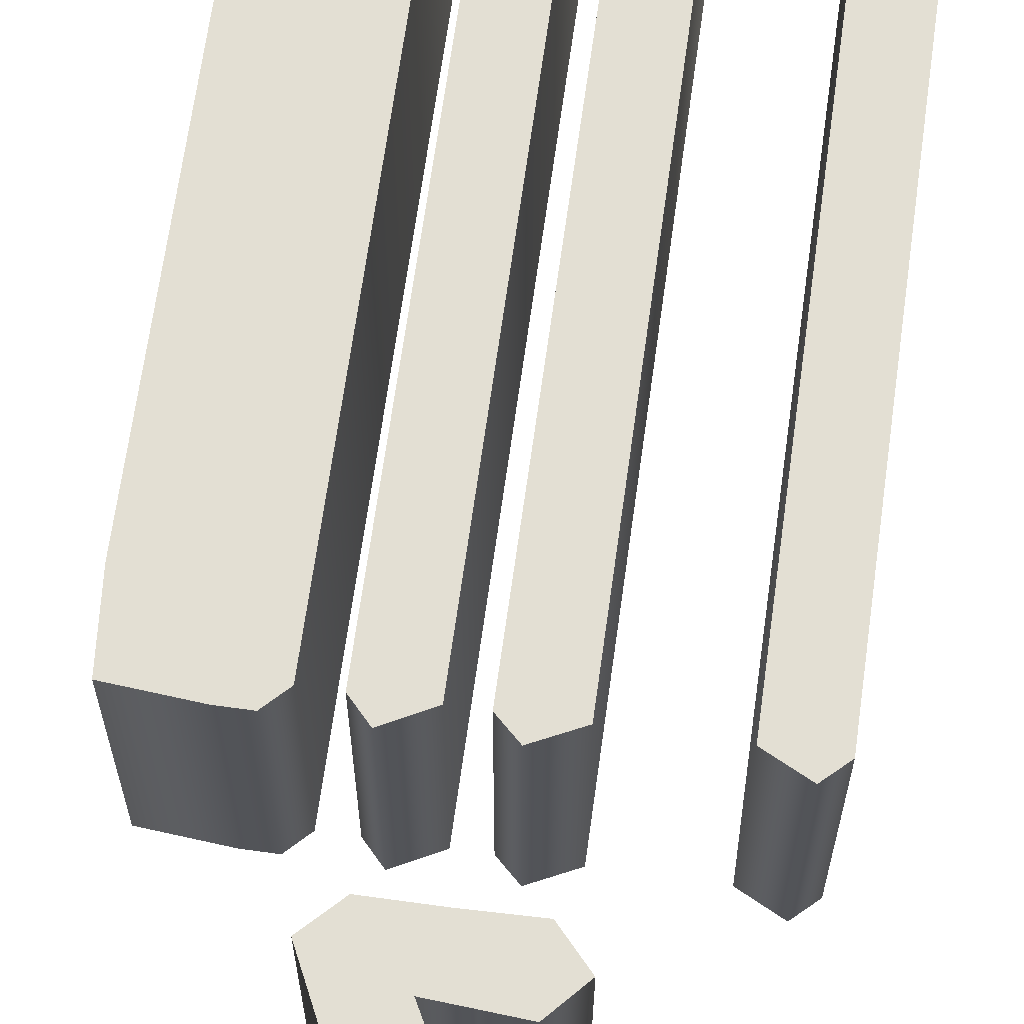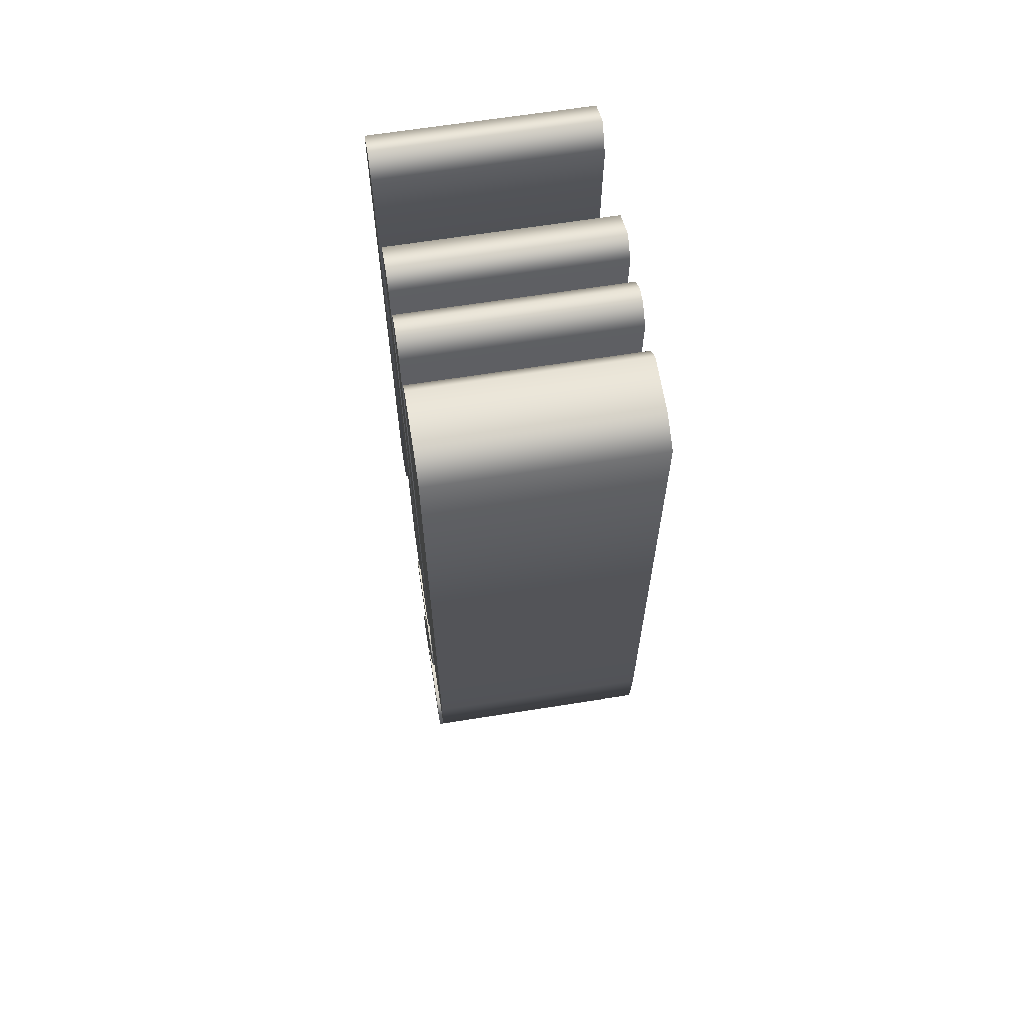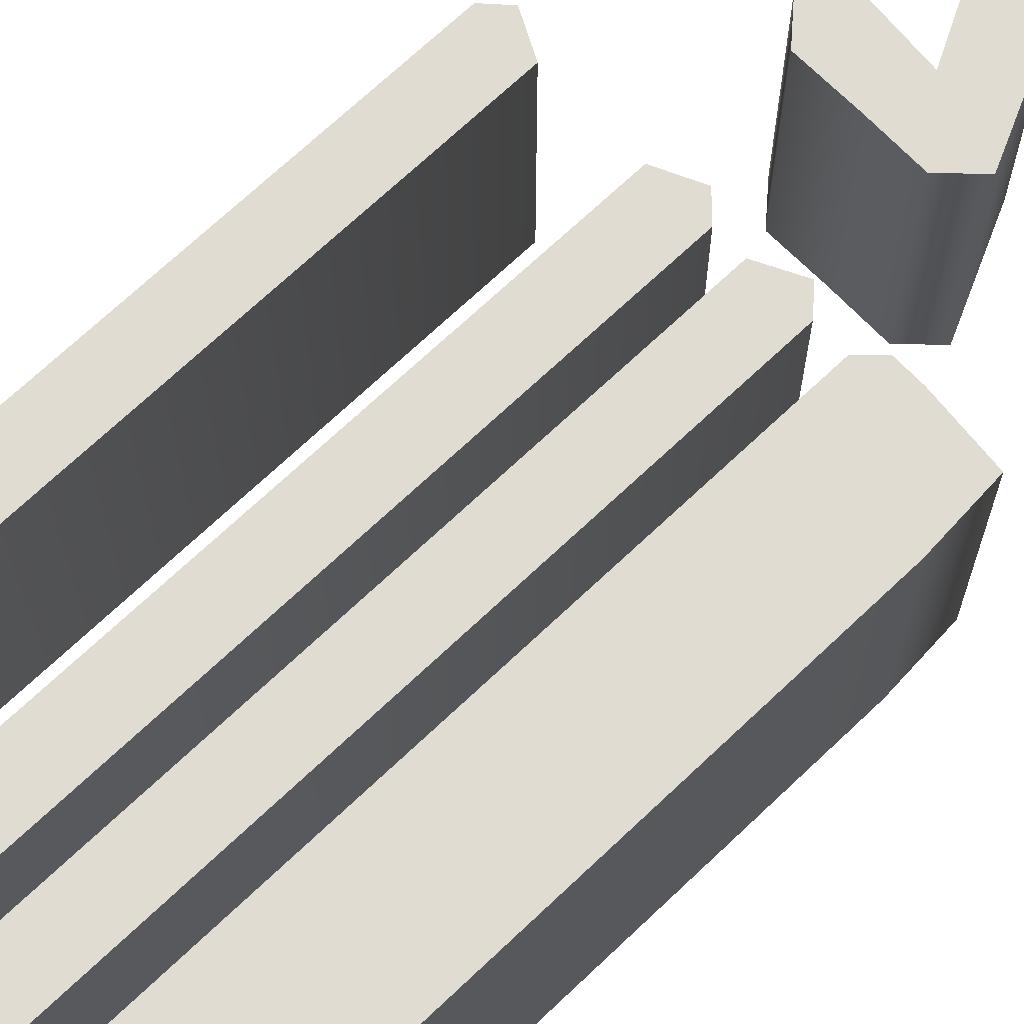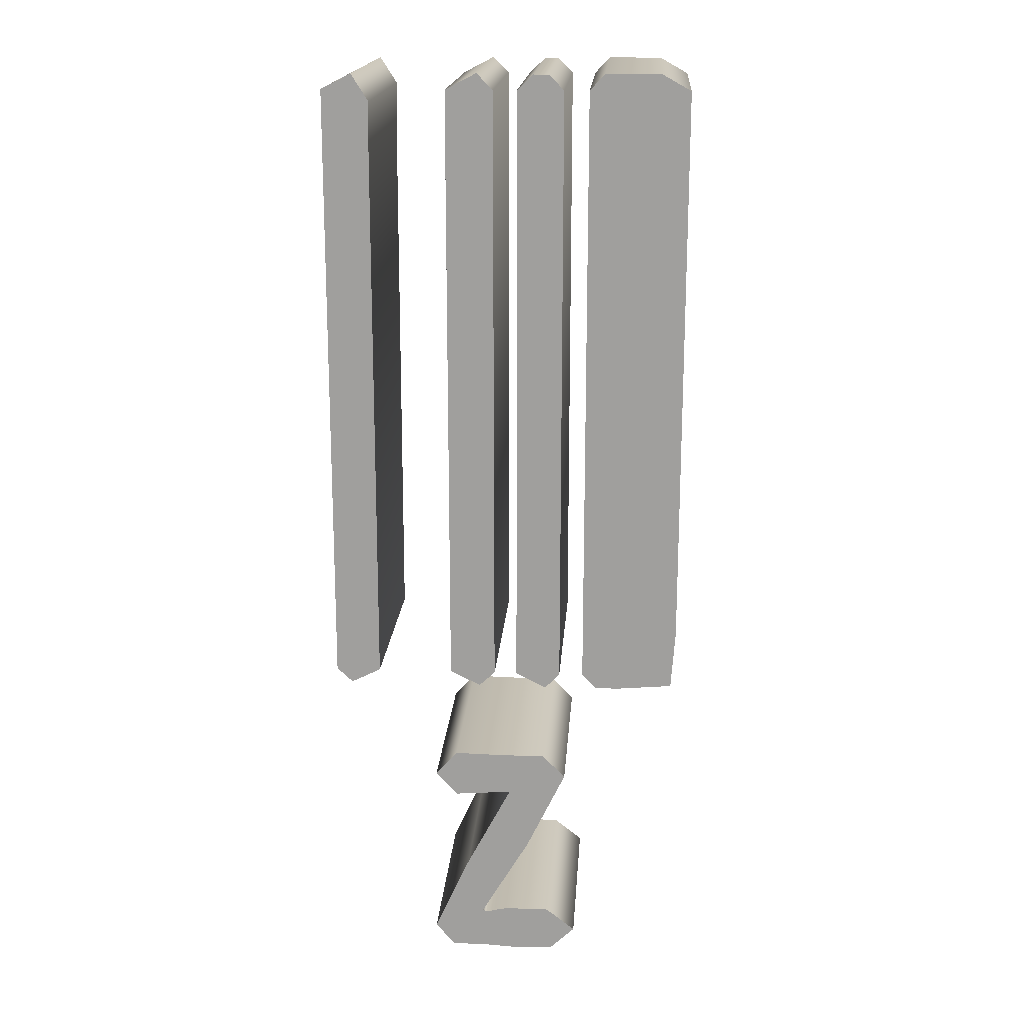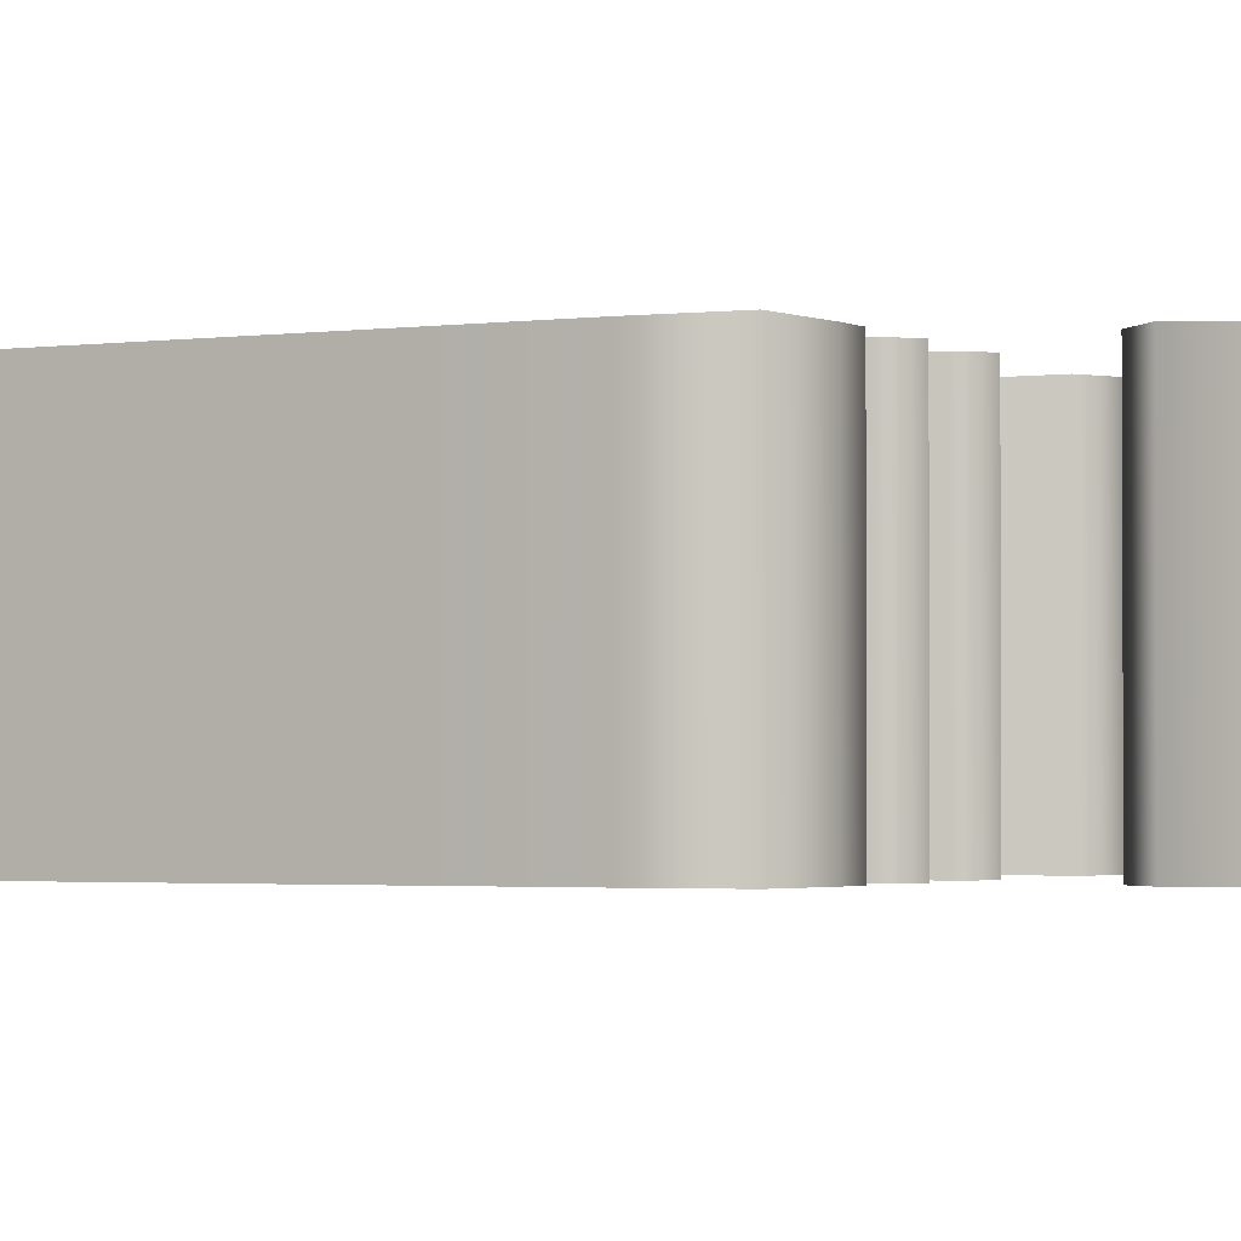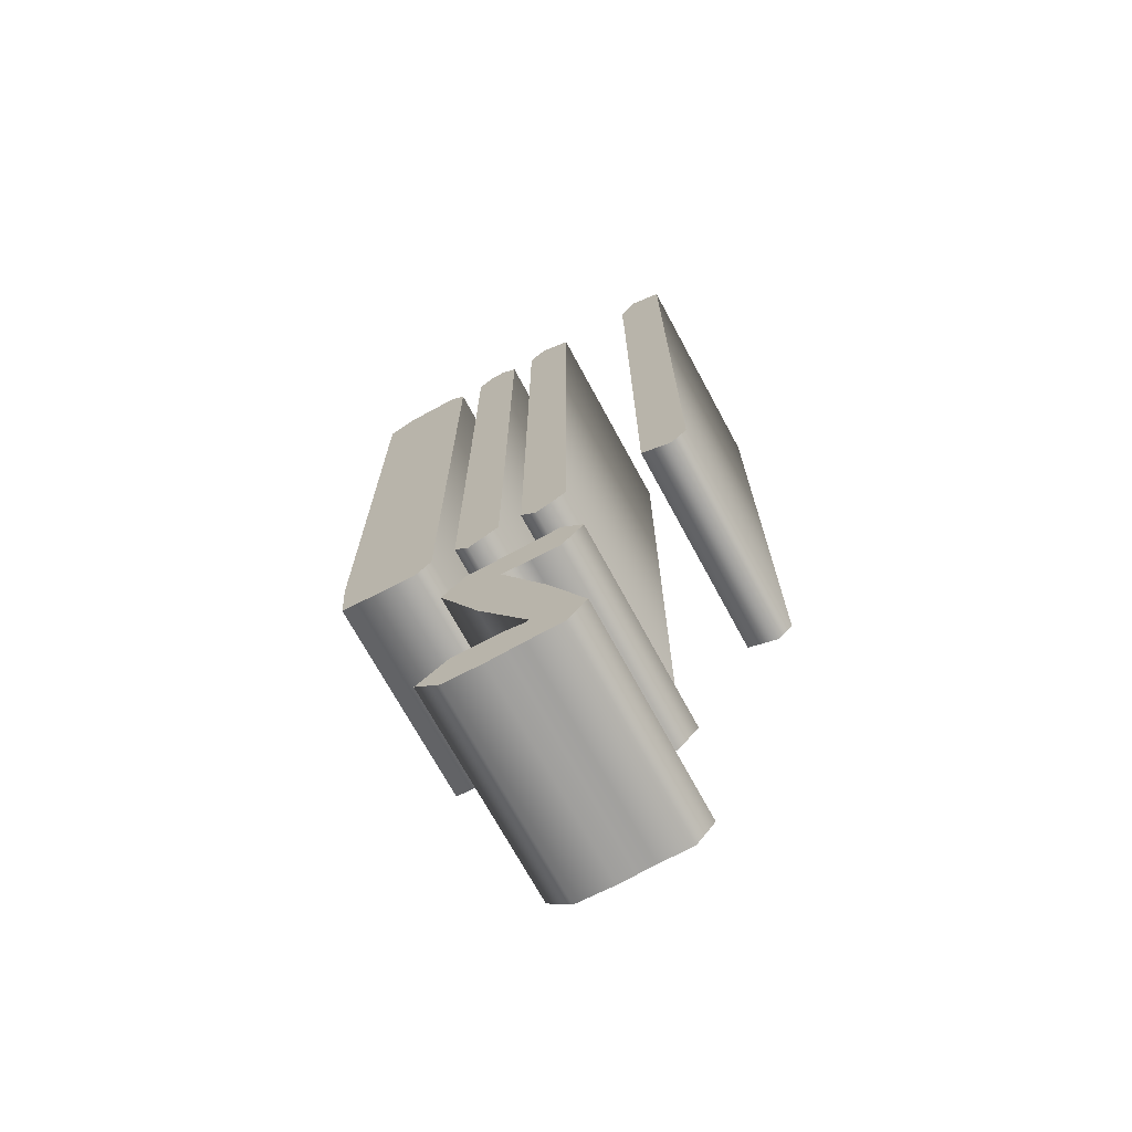
<metadata>
{"format":"obj","ext":"obj","renderer":"f3d","projection":"perspective","resolution":1024,"background":"white","views":[{"elev":67.0,"azim":7.9,"up":"+Z"},{"elev":64.9,"azim":-99.1,"up":"+Y"},{"elev":69.3,"azim":-133.6,"up":"+Z"},{"elev":18.0,"azim":-176.0,"up":"+Y"},{"elev":-2.0,"azim":-61.2,"up":"+Z"},{"elev":-70.9,"azim":28.4,"up":"+Y"}]}
</metadata>
<code>
o Z
v 0.03835 -0.3317 -0.1
v -0.003984 -0.251 -0.1
v 0.02341 -0.253 -0.1
v 0.0498 -0.255 -0.1
v 0.07072 -0.2321 -0.1
v 0.0498 -0.2092 -0.1
v 0.005976 -0.2102 -0.1
v -0.03785 -0.2102 -0.1
v -0.05976 -0.2321 -0.1
v -0.02241 -0.3103 -0.1
v 0.0239 -0.3884 -0.1
v 0.01992 -0.3904 -0.1
v 0.01145 -0.3879 -0.1
v -0.000996 -0.3855 -0.1
v -0.04283 -0.3855 -0.1
v -0.07072 -0.4074 -0.1
v -0.04781 -0.4293 -0.1
v -0.01096 -0.4313 -0.1
v 0.005976 -0.4303 -0.1
v 0.02191 -0.4293 -0.1
v 0.05478 -0.4293 -0.1
v 0.07271 -0.4074 -0.1
v -0.1683 0.4502 -0.1
v -0.1683 0.2141 -0.1
v -0.1683 0.1076 -0.1
v -0.1683 0 -0.1
v -0.1683 -0.07371 -0.1
v -0.1643 -0.129 -0.1
v -0.1116 -0.1335 -0.1
v -0.09064 -0.1335 -0.1
v -0.07669 -0.1195 -0.1
v -0.07669 0.4502 -0.1
v -0.09064 0.4651 -0.1
v -0.1414 0.4651 -0.1
v -0.05378 0.4502 -0.1
v -0.05378 -0.1195 -0.1
v -0.03984 -0.1345 -0.1
v -0.01096 -0.1195 -0.1
v -0.01096 0.4502 -0.1
v -0.0259 0.4641 -0.1
v -0.03984 0.4641 -0.1
v 0.01096 0.4502 -0.1
v 0.01096 -0.1195 -0.1
v 0.0259 -0.1335 -0.1
v 0.05478 -0.1195 -0.1
v 0.05478 0.4502 -0.1
v 0.0259 0.4651 -0.1
v 0.1255 0.4034 -0.1
v 0.1265 -0.1195 -0.1
v 0.1544 -0.1335 -0.1
v 0.1693 -0.1195 -0.1
v 0.1683 0.4502 -0.1
v 0.1404 0.4641 -0.1
v 0.1245 0.4392 -0.1
v 0.03835 -0.3317 0.1
v -0.003984 -0.251 0.1
v 0.02341 -0.253 0.1
v 0.0498 -0.255 0.1
v 0.07072 -0.2321 0.1
v 0.0498 -0.2092 0.1
v 0.005976 -0.2102 0.1
v -0.03785 -0.2102 0.1
v -0.05976 -0.2321 0.1
v -0.02241 -0.3103 0.1
v 0.0239 -0.3884 0.1
v 0.01992 -0.3904 0.1
v 0.01145 -0.3879 0.1
v -0.000996 -0.3855 0.1
v -0.04283 -0.3855 0.1
v -0.07072 -0.4074 0.1
v -0.04781 -0.4293 0.1
v -0.01096 -0.4313 0.1
v 0.005976 -0.4303 0.1
v 0.02191 -0.4293 0.1
v 0.05478 -0.4293 0.1
v 0.07271 -0.4074 0.1
v -0.1683 0.4502 0.1
v -0.1683 0.2141 0.1
v -0.1683 0.1076 0.1
v -0.1683 0 0.1
v -0.1683 -0.07371 0.1
v -0.1643 -0.129 0.1
v -0.1116 -0.1335 0.1
v -0.09064 -0.1335 0.1
v -0.07669 -0.1195 0.1
v -0.07669 0.4502 0.1
v -0.09064 0.4651 0.1
v -0.1414 0.4651 0.1
v -0.05378 0.4502 0.1
v -0.05378 -0.1195 0.1
v -0.03984 -0.1345 0.1
v -0.01096 -0.1195 0.1
v -0.01096 0.4502 0.1
v -0.0259 0.4641 0.1
v -0.03984 0.4641 0.1
v 0.01096 0.4502 0.1
v 0.01096 -0.1195 0.1
v 0.0259 -0.1335 0.1
v 0.05478 -0.1195 0.1
v 0.05478 0.4502 0.1
v 0.0259 0.4651 0.1
v 0.1255 0.4034 0.1
v 0.1265 -0.1195 0.1
v 0.1544 -0.1335 0.1
v 0.1693 -0.1195 0.1
v 0.1683 0.4502 0.1
v 0.1404 0.4641 0.1
v 0.1245 0.4392 0.1
v -0.1683 0.4502 0.1
v -0.1683 0.4502 -0.1
v -0.1683 0.2141 0.1
v -0.1683 0.2141 -0.1
v -0.1683 0.1076 0.1
v -0.1683 0.1076 -0.1
v -0.1683 0 0.1
v -0.1683 0 -0.1
v -0.1683 -0.07371 0.1
v -0.1683 -0.07371 -0.1
v -0.1643 -0.129 0.1
v -0.1643 -0.129 -0.1
v -0.1116 -0.1335 0.1
v -0.1116 -0.1335 -0.1
v -0.09064 -0.1335 0.1
v -0.09064 -0.1335 -0.1
v -0.07669 -0.1195 0.1
v -0.07669 -0.1195 -0.1
v -0.07669 0.4502 0.1
v -0.07669 0.4502 -0.1
v -0.09064 0.4651 0.1
v -0.09064 0.4651 -0.1
v -0.1414 0.4651 0.1
v -0.1414 0.4651 -0.1
v -0.05378 0.4502 0.1
v -0.05378 0.4502 -0.1
v -0.05378 -0.1195 0.1
v -0.05378 -0.1195 -0.1
v -0.03984 -0.1345 0.1
v -0.03984 -0.1345 -0.1
v -0.01096 -0.1195 0.1
v -0.01096 -0.1195 -0.1
v -0.01096 0.4502 0.1
v -0.01096 0.4502 -0.1
v -0.0259 0.4641 0.1
v -0.0259 0.4641 -0.1
v -0.03984 0.4641 0.1
v -0.03984 0.4641 -0.1
v 0.01096 0.4502 0.1
v 0.01096 0.4502 -0.1
v 0.01096 -0.1195 0.1
v 0.01096 -0.1195 -0.1
v 0.0259 -0.1335 0.1
v 0.0259 -0.1335 -0.1
v 0.05478 -0.1195 0.1
v 0.05478 -0.1195 -0.1
v 0.05478 0.4502 0.1
v 0.05478 0.4502 -0.1
v 0.0259 0.4651 0.1
v 0.0259 0.4651 -0.1
v 0.1255 0.4034 0.1
v 0.1255 0.4034 -0.1
v 0.1265 -0.1195 0.1
v 0.1265 -0.1195 -0.1
v 0.1544 -0.1335 0.1
v 0.1544 -0.1335 -0.1
v 0.1693 -0.1195 0.1
v 0.1693 -0.1195 -0.1
v 0.1683 0.4502 0.1
v 0.1683 0.4502 -0.1
v 0.1404 0.4641 0.1
v 0.1404 0.4641 -0.1
v 0.1245 0.4392 0.1
v 0.1245 0.4392 -0.1
v 0.03835 -0.3317 0.1
v 0.03835 -0.3317 -0.1
v -0.003984 -0.251 0.1
v -0.003984 -0.251 -0.1
v 0.02341 -0.253 0.1
v 0.02341 -0.253 -0.1
v 0.0498 -0.255 0.1
v 0.0498 -0.255 -0.1
v 0.07072 -0.2321 0.1
v 0.07072 -0.2321 -0.1
v 0.0498 -0.2092 0.1
v 0.0498 -0.2092 -0.1
v 0.005976 -0.2102 0.1
v 0.005976 -0.2102 -0.1
v -0.03785 -0.2102 0.1
v -0.03785 -0.2102 -0.1
v -0.05976 -0.2321 0.1
v -0.05976 -0.2321 -0.1
v -0.02241 -0.3103 0.1
v -0.02241 -0.3103 -0.1
v 0.0239 -0.3884 0.1
v 0.0239 -0.3884 -0.1
v 0.01992 -0.3904 0.1
v 0.01992 -0.3904 -0.1
v 0.01145 -0.3879 0.1
v 0.01145 -0.3879 -0.1
v -0.000996 -0.3855 0.1
v -0.000996 -0.3855 -0.1
v -0.04283 -0.3855 0.1
v -0.04283 -0.3855 -0.1
v -0.07072 -0.4074 0.1
v -0.07072 -0.4074 -0.1
v -0.04781 -0.4293 0.1
v -0.04781 -0.4293 -0.1
v -0.01096 -0.4313 0.1
v -0.01096 -0.4313 -0.1
v 0.005976 -0.4303 0.1
v 0.005976 -0.4303 -0.1
v 0.02191 -0.4293 0.1
v 0.02191 -0.4293 -0.1
v 0.05478 -0.4293 0.1
v 0.05478 -0.4293 -0.1
v 0.07271 -0.4074 0.1
v 0.07271 -0.4074 -0.1
f 32 34 33
f 32 23 34
f 31 23 32
f 31 24 23
f 31 25 24
f 31 26 25
f 31 27 26
f 31 28 27
f 30 28 31
f 30 29 28
f 39 41 40
f 39 35 41
f 38 35 39
f 38 36 35
f 37 36 38
f 46 42 47
f 45 42 46
f 45 43 42
f 44 43 45
f 52 54 53
f 51 54 52
f 51 48 54
f 51 49 48
f 50 49 51
f 5 7 6
f 5 8 7
f 5 9 8
f 4 9 5
f 4 3 9
f 3 2 9
f 2 10 9
f 1 10 2
f 1 11 10
f 22 11 1
f 13 15 14
f 13 16 15
f 12 16 13
f 22 12 11
f 22 16 12
f 21 16 22
f 21 17 16
f 20 17 21
f 19 17 20
f 19 18 17
f 86 87 88
f 86 88 77
f 85 86 77
f 85 77 78
f 85 78 79
f 85 79 80
f 85 80 81
f 85 81 82
f 84 85 82
f 84 82 83
f 93 94 95
f 93 95 89
f 92 93 89
f 92 89 90
f 91 92 90
f 100 101 96
f 99 100 96
f 99 96 97
f 98 99 97
f 106 107 108
f 105 106 108
f 105 108 102
f 105 102 103
f 104 105 103
f 59 60 61
f 59 61 62
f 59 62 63
f 58 59 63
f 58 63 57
f 57 63 56
f 56 63 64
f 55 56 64
f 55 64 65
f 76 55 65
f 67 68 69
f 67 69 70
f 66 67 70
f 76 65 66
f 76 66 70
f 75 76 70
f 75 70 71
f 74 75 71
f 73 74 71
f 73 71 72
f 110 112 111 109
f 112 114 113 111
f 114 116 115 113
f 116 118 117 115
f 118 120 119 117
f 120 122 121 119
f 122 124 123 121
f 124 126 125 123
f 126 128 127 125
f 128 130 129 127
f 130 132 131 129
f 132 110 109 131
f 134 136 135 133
f 136 138 137 135
f 138 140 139 137
f 140 142 141 139
f 142 144 143 141
f 144 146 145 143
f 146 134 133 145
f 148 150 149 147
f 150 152 151 149
f 152 154 153 151
f 154 156 155 153
f 156 158 157 155
f 158 148 147 157
f 160 162 161 159
f 162 164 163 161
f 164 166 165 163
f 166 168 167 165
f 168 170 169 167
f 170 172 171 169
f 172 160 159 171
f 174 176 175 173
f 176 178 177 175
f 178 180 179 177
f 180 182 181 179
f 182 184 183 181
f 184 186 185 183
f 186 188 187 185
f 188 190 189 187
f 190 192 191 189
f 192 194 193 191
f 194 196 195 193
f 196 198 197 195
f 198 200 199 197
f 200 202 201 199
f 202 204 203 201
f 204 206 205 203
f 206 208 207 205
f 208 210 209 207
f 210 212 211 209
f 212 214 213 211
f 214 216 215 213
f 216 174 173 215

</code>
